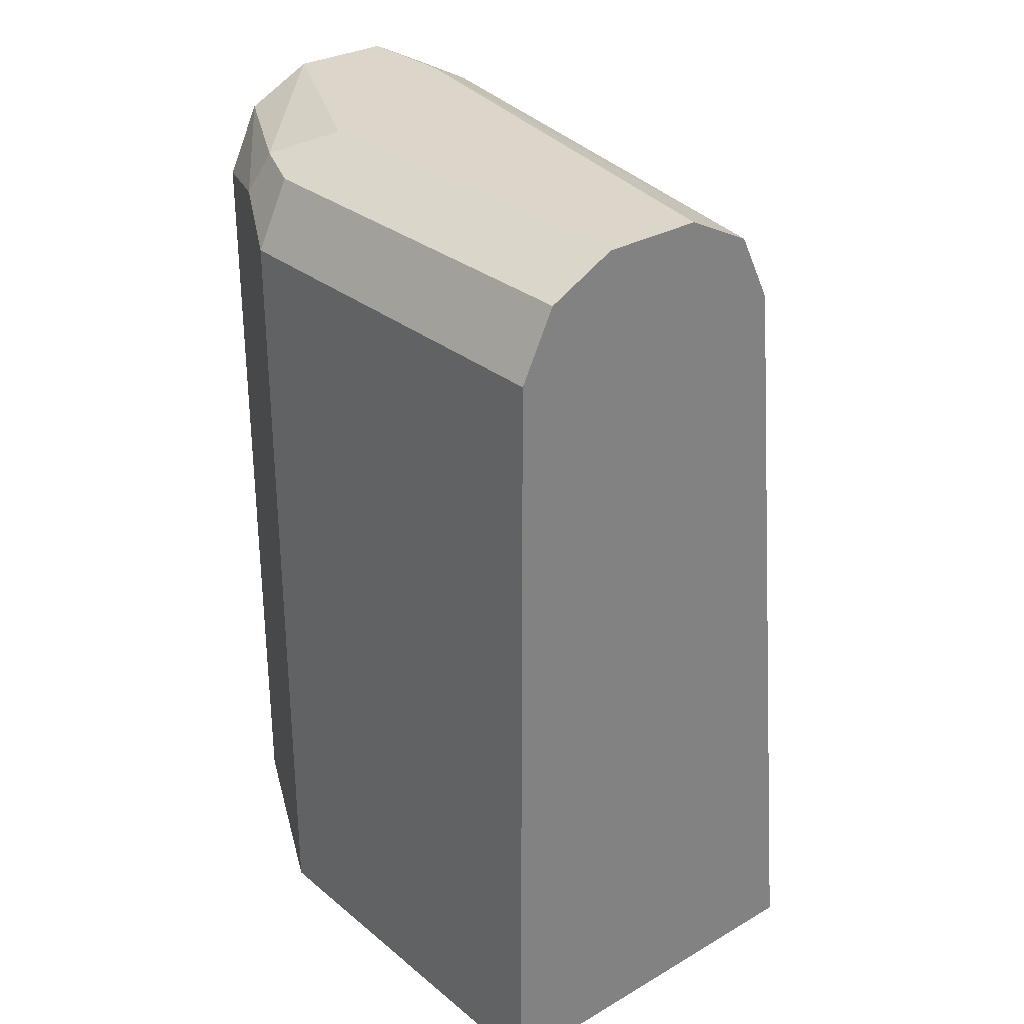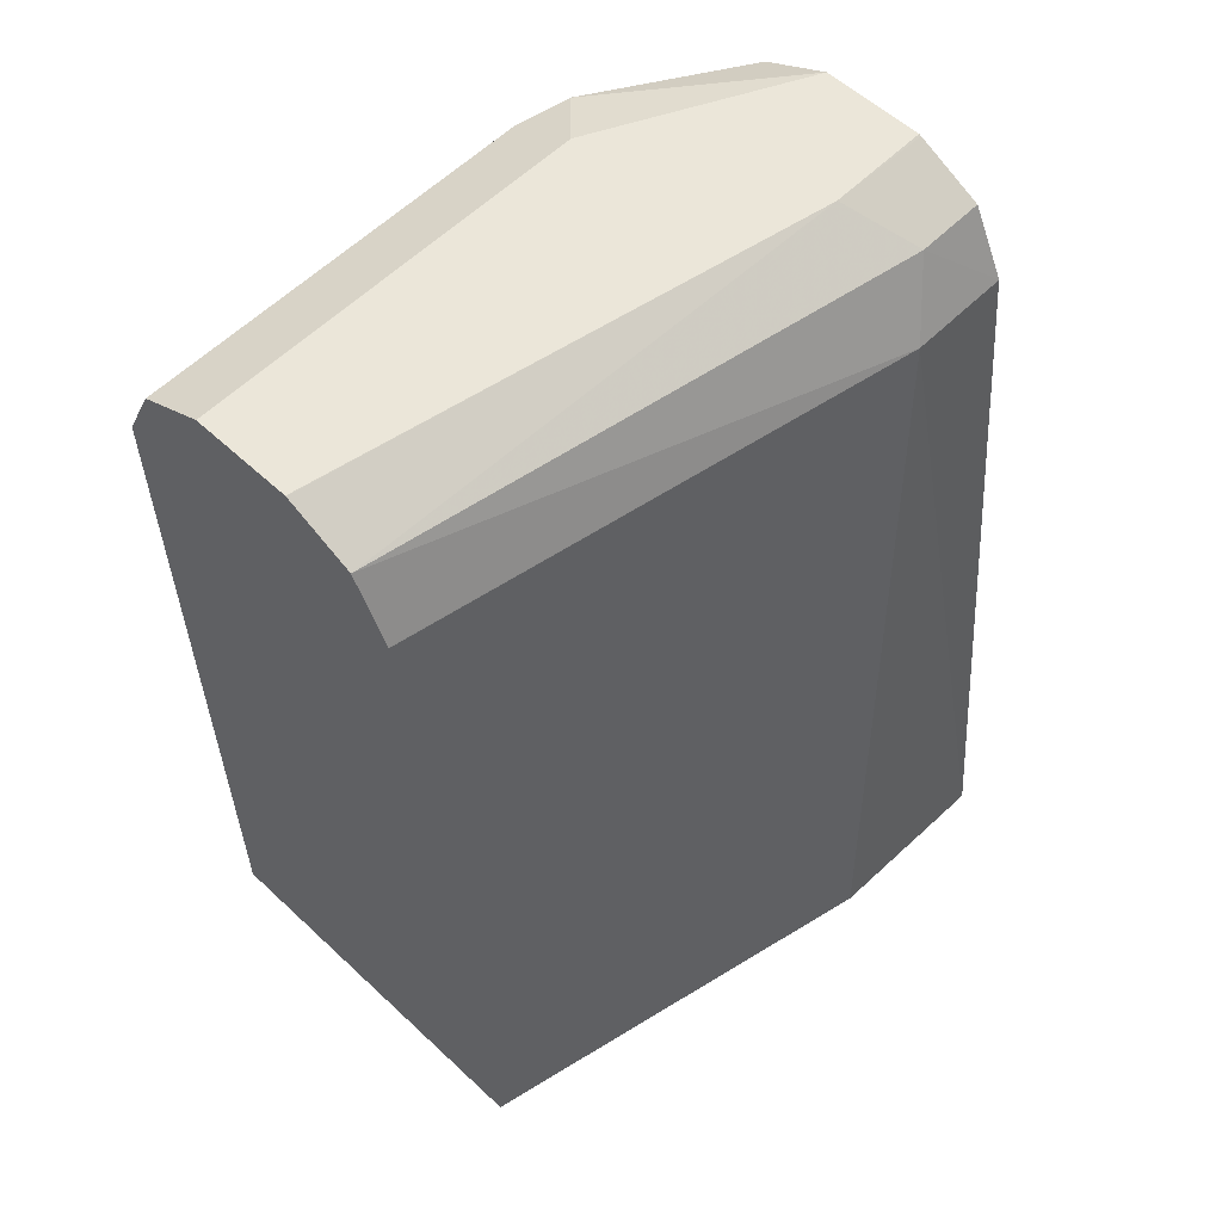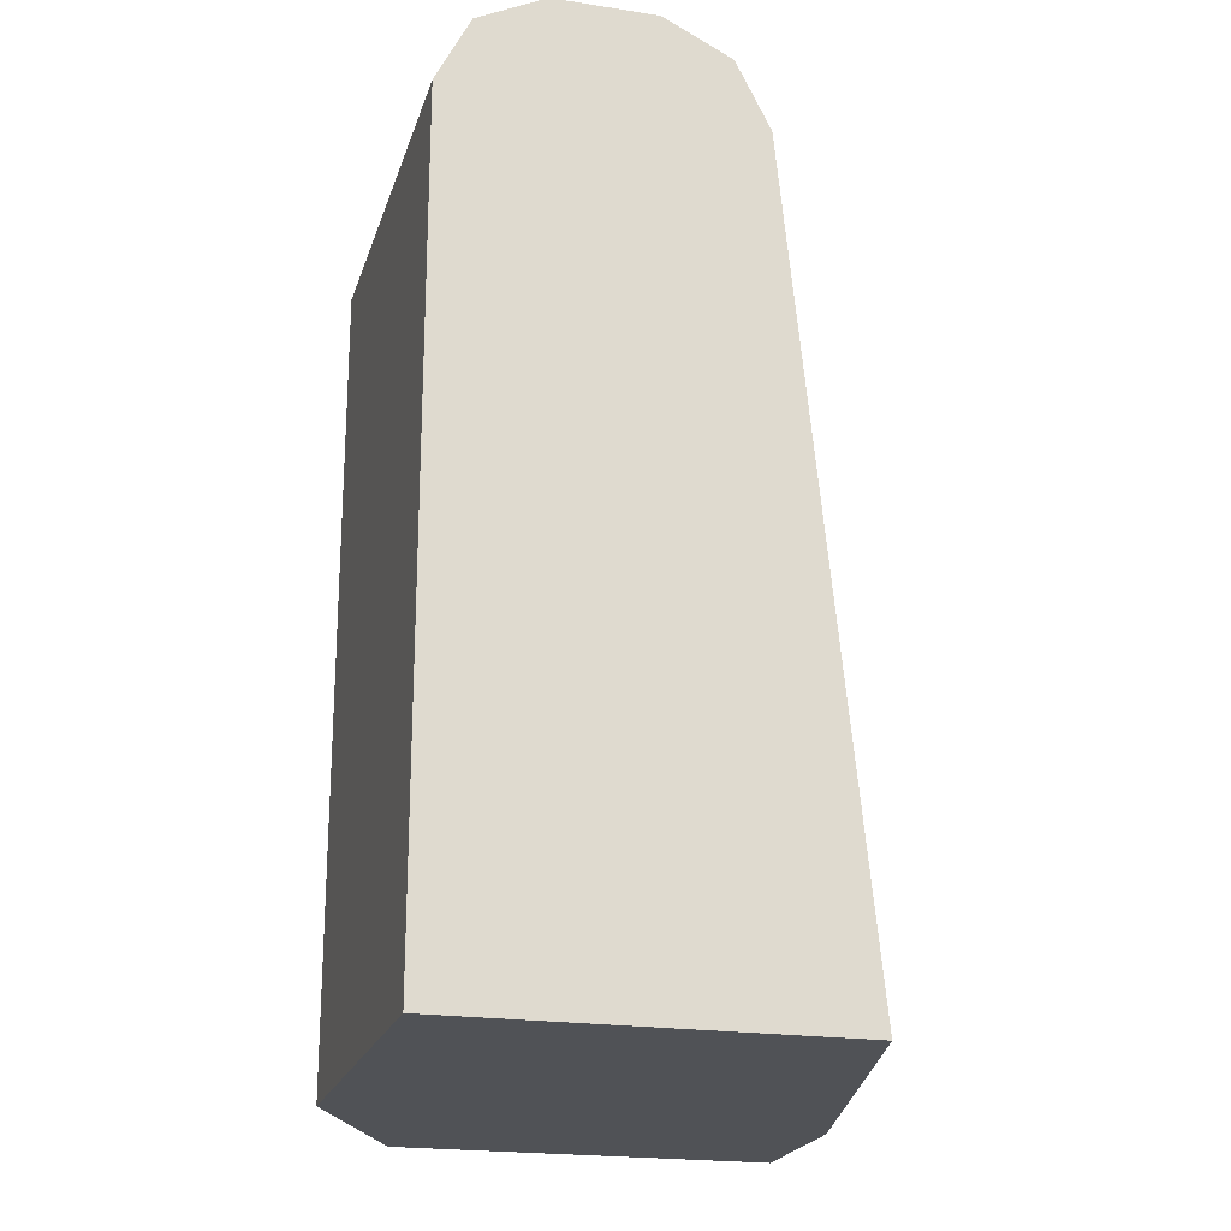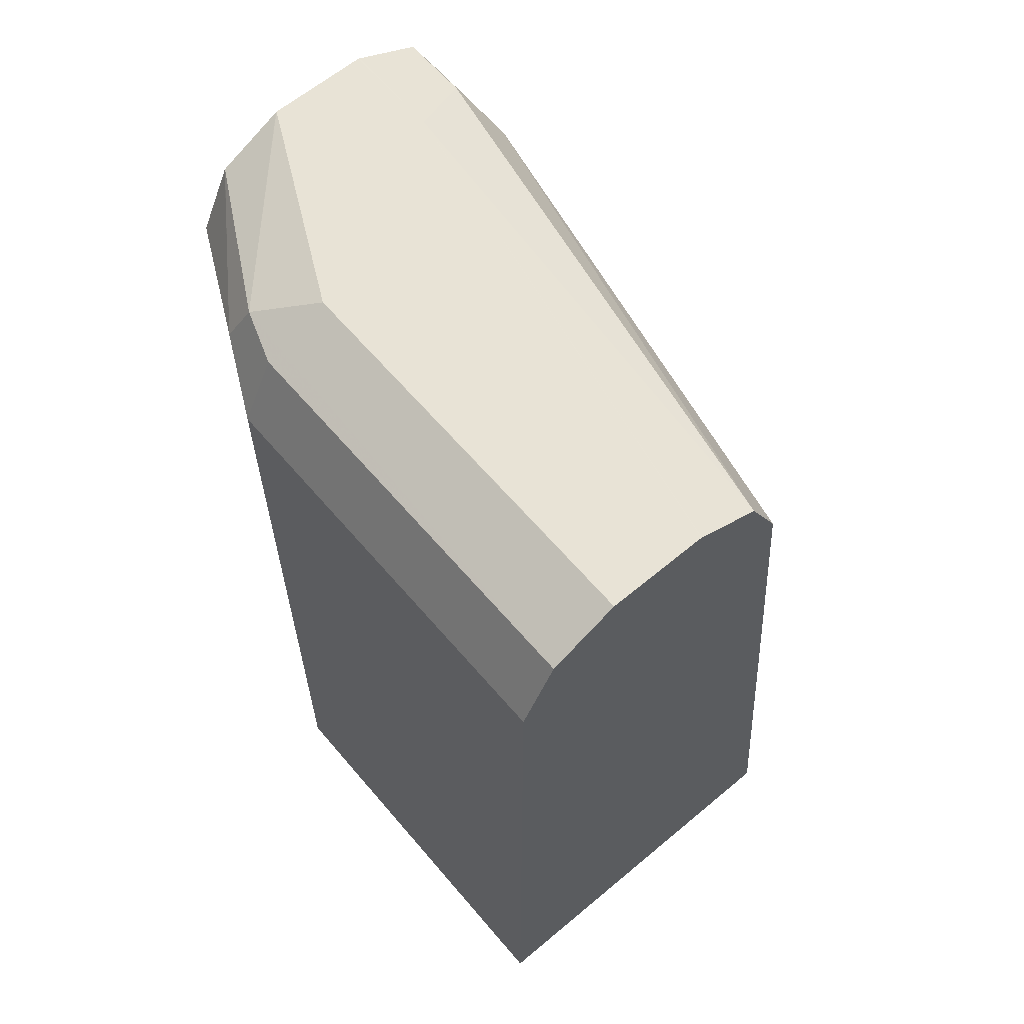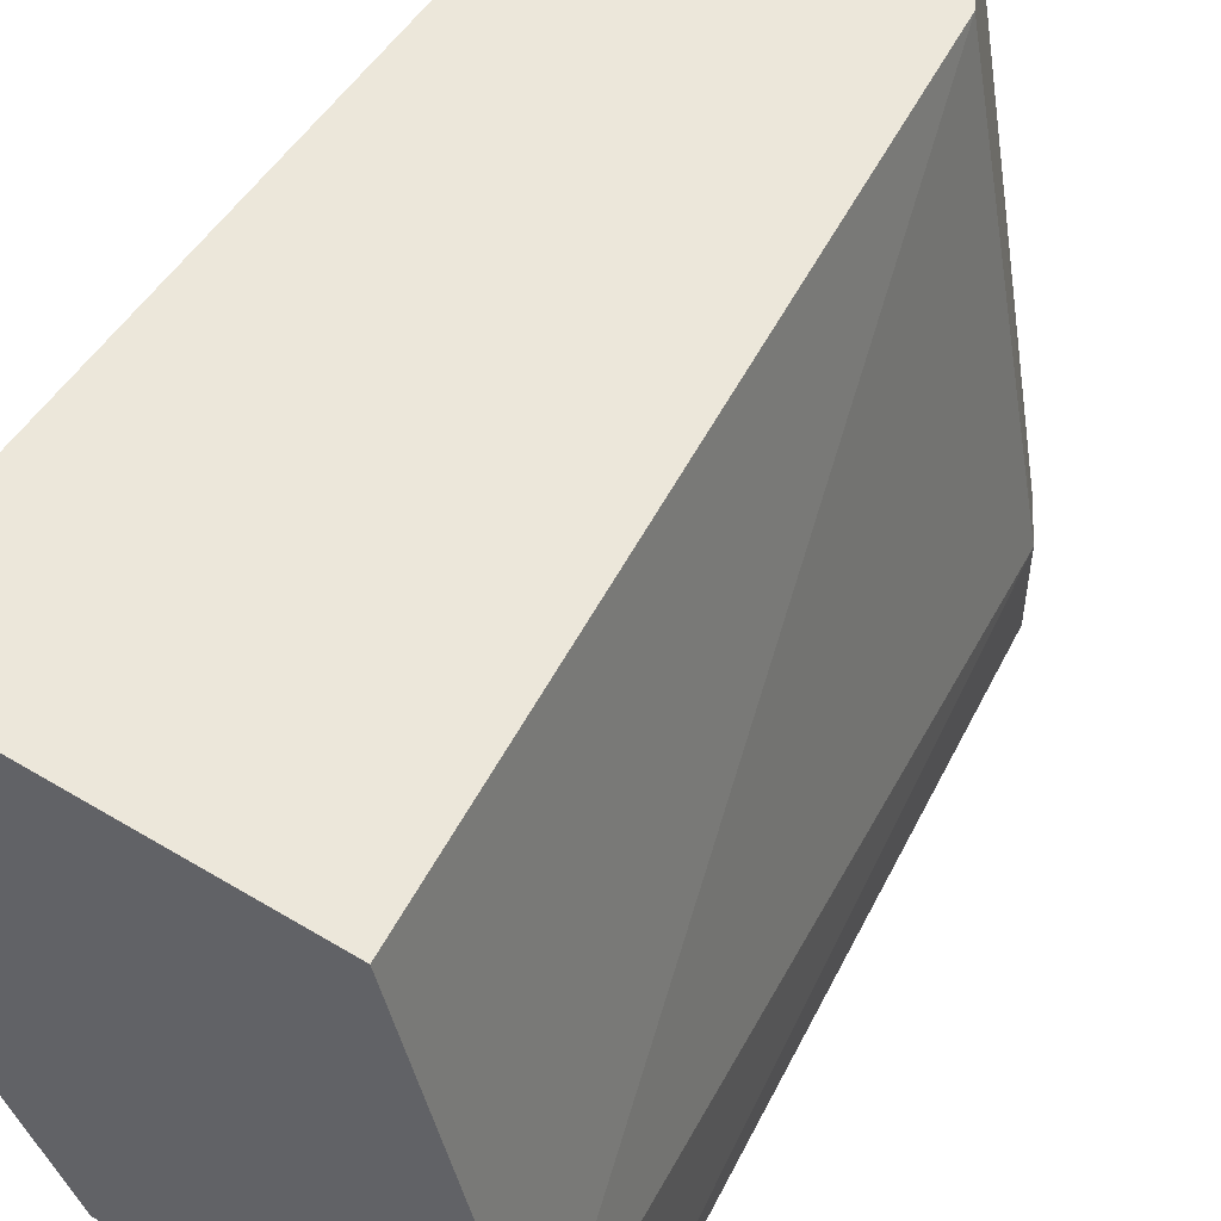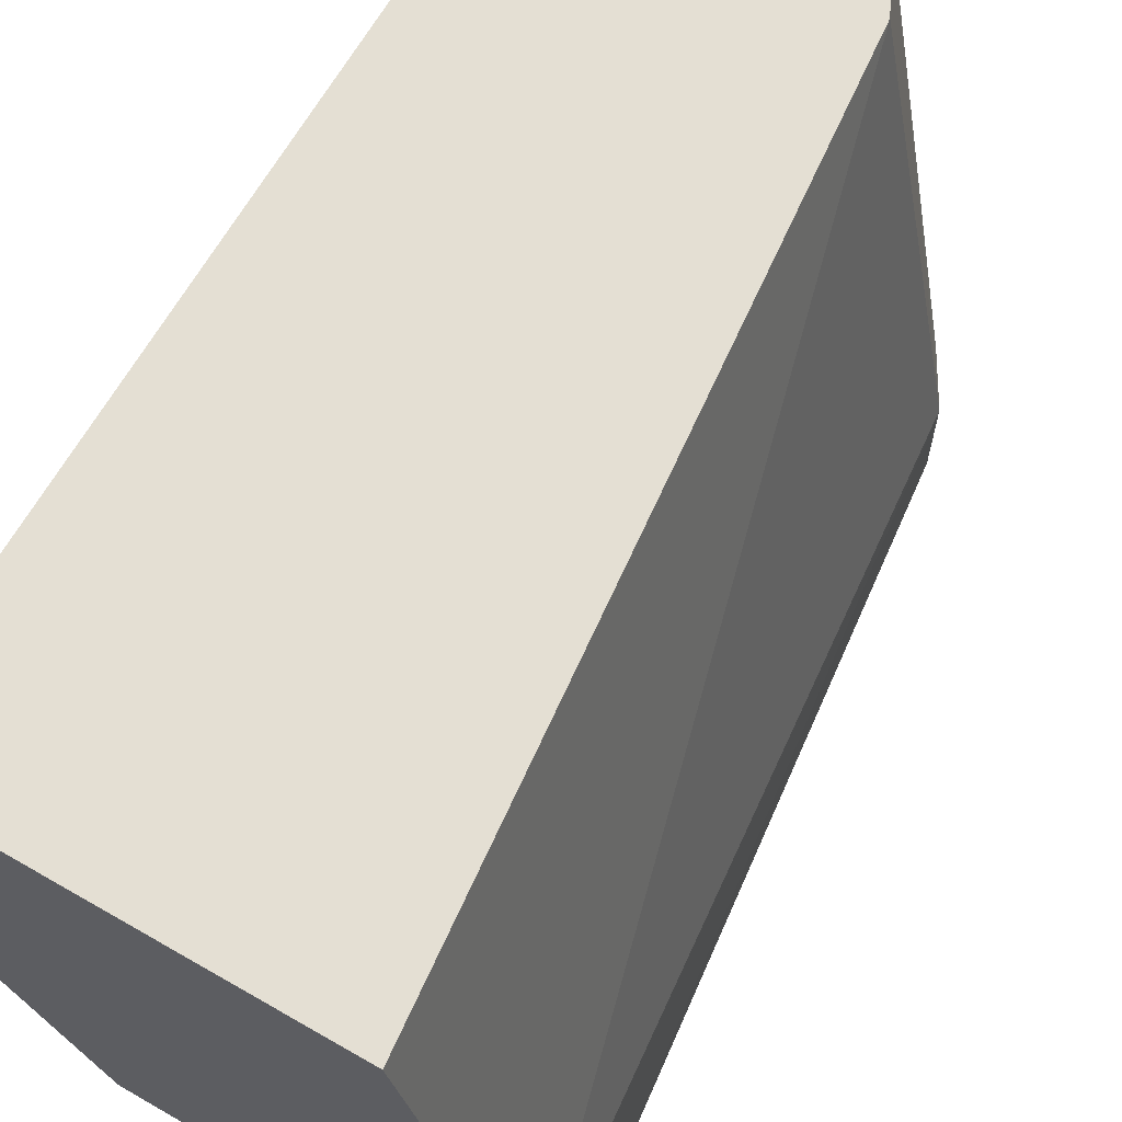
<metadata>
{"format":"obj","ext":"obj","renderer":"f3d","projection":"perspective","resolution":1024,"background":"white","views":[{"elev":29.8,"azim":-40.2,"up":"+Y"},{"elev":57.1,"azim":44.1,"up":"+Y"},{"elev":-21.1,"azim":-15.4,"up":"+Y"},{"elev":62.5,"azim":-40.3,"up":"+Y"},{"elev":53.9,"azim":32.6,"up":"+Z"},{"elev":66.7,"azim":29.9,"up":"+Z"}]}
</metadata>
<code>
v -0.5547 0.7505 -9.949e-05
v -0.5548 0.7505 -9.949e-05
v -0.5545 0.7504 -9.949e-05
v -0.5221 0.7505 -0.1631
v -0.5874 0.7505 -0.03265
v -0.5874 0.7505 -9.949e-05
v -0.533 0.7396 -9.949e-05
v -0.5004 0.7396 -0.174
v -0.5214 0.7502 -0.1962
v -0.5221 0.7505 -0.1962
v -0.5874 0.7505 -0.1305
v -0.6037 0.7424 -0.1468
v -0.6091 0.7396 -9.949e-05
v -0.5222 0.7181 -9.949e-05
v -0.4895 0.7179 -0.1631
v -0.4893 0.7181 -0.1962
v -0.5004 0.7396 -0.1962
v -0.5547 0.7505 -0.1962
v -0.6091 0.7396 -0.1305
v -0.555 0.7504 -0.1962
v -0.5765 0.7396 -0.1962
v -0.6091 0.7288 -0.1523
v -0.62 0.7179 -0.1305
v -0.62 0.7179 -9.949e-05
v -0.5221 0.7179 -9.949e-05
v -0.4643 0.4606 -0.138
v -0.4622 0.4606 -0.1962
v -0.5766 0.7394 -0.1962
v -0.5874 0.7179 -0.1962
v -0.62 0.4606 -0.1305
v -0.62 0.4606 -9.949e-05
v -0.4969 0.4606 -9.949e-05
v -0.5874 0.4606 -0.1962
f 13 19 23
f 12 20 21
f 12 23 19
f 12 22 23
f 12 21 22
f 12 18 20
f 9 28 21
f 11 18 12
f 9 18 10
f 9 20 18
f 9 21 20
f 13 23 24
f 12 19 13
f 14 25 15
f 26 30 33
f 15 26 27
f 15 27 16
f 21 28 22
f 22 28 29
f 22 29 23
f 23 29 33
f 23 33 30
f 23 30 31
f 23 31 24
f 25 32 26
f 26 32 31
f 26 31 30
f 9 29 28
f 26 33 27
f 9 33 29
f 15 25 26
f 9 16 27
f 9 27 33
f 1 2 6
f 1 6 13
f 1 13 24
f 1 31 32
f 1 32 25
f 1 25 14
f 1 14 7
f 1 7 3
f 1 3 4
f 1 4 10
f 1 10 18
f 1 18 11
f 1 11 5
f 1 24 31
f 2 5 6
f 1 5 2
f 9 17 16
f 8 17 9
f 8 15 16
f 7 15 8
f 7 14 15
f 8 16 17
f 6 12 13
f 5 11 6
f 4 9 10
f 4 8 9
f 4 7 8
f 6 11 12
f 3 7 4

</code>
